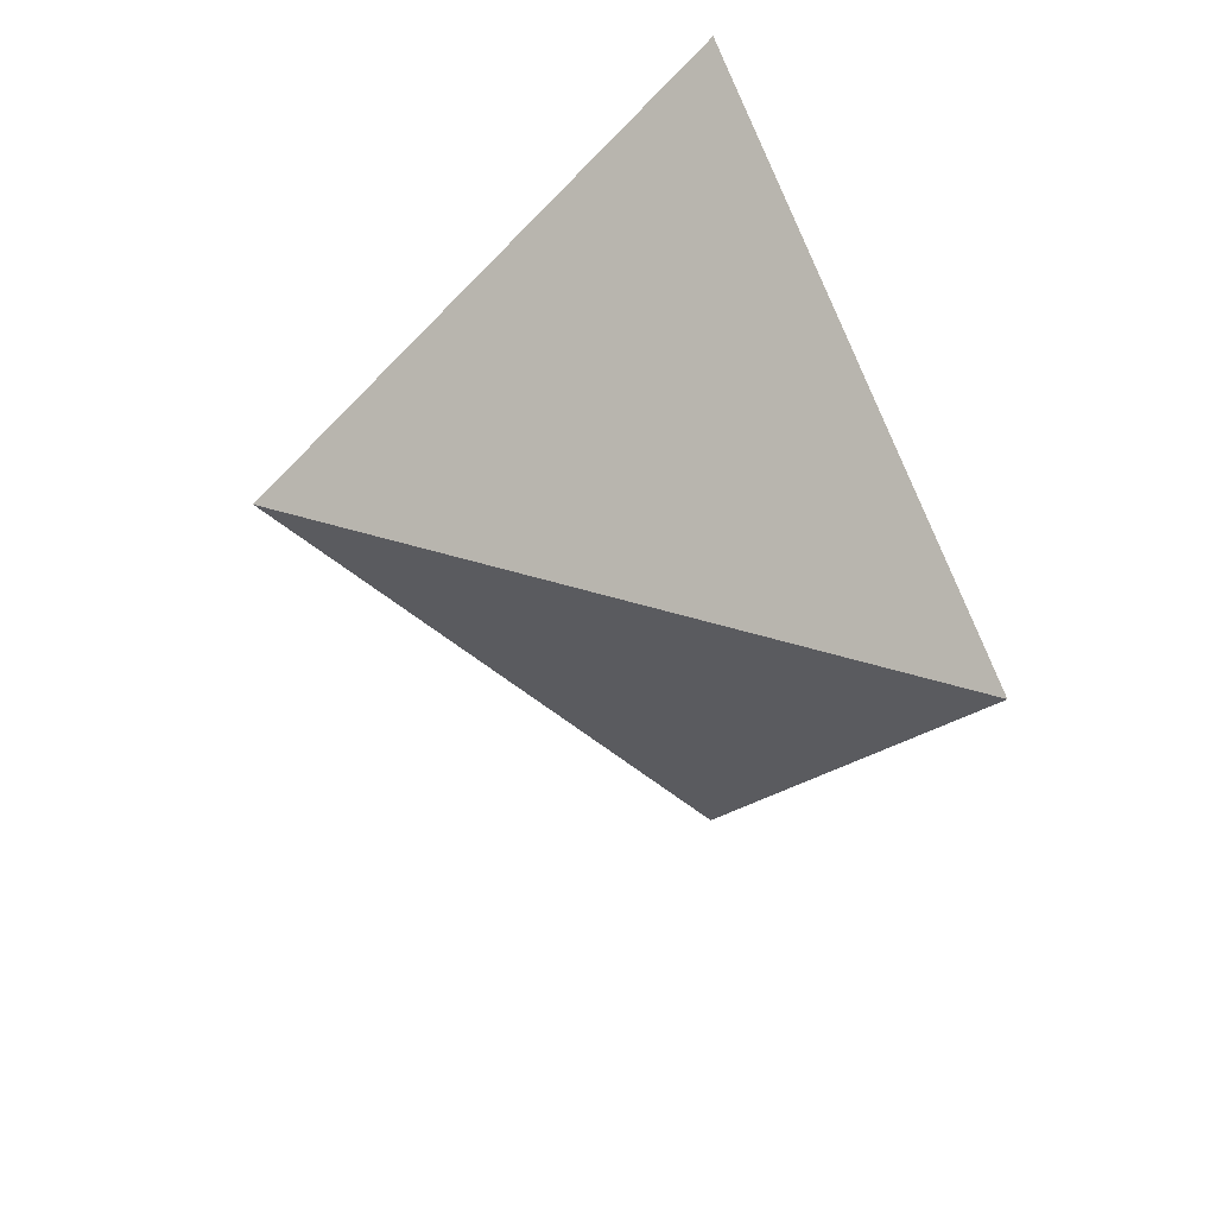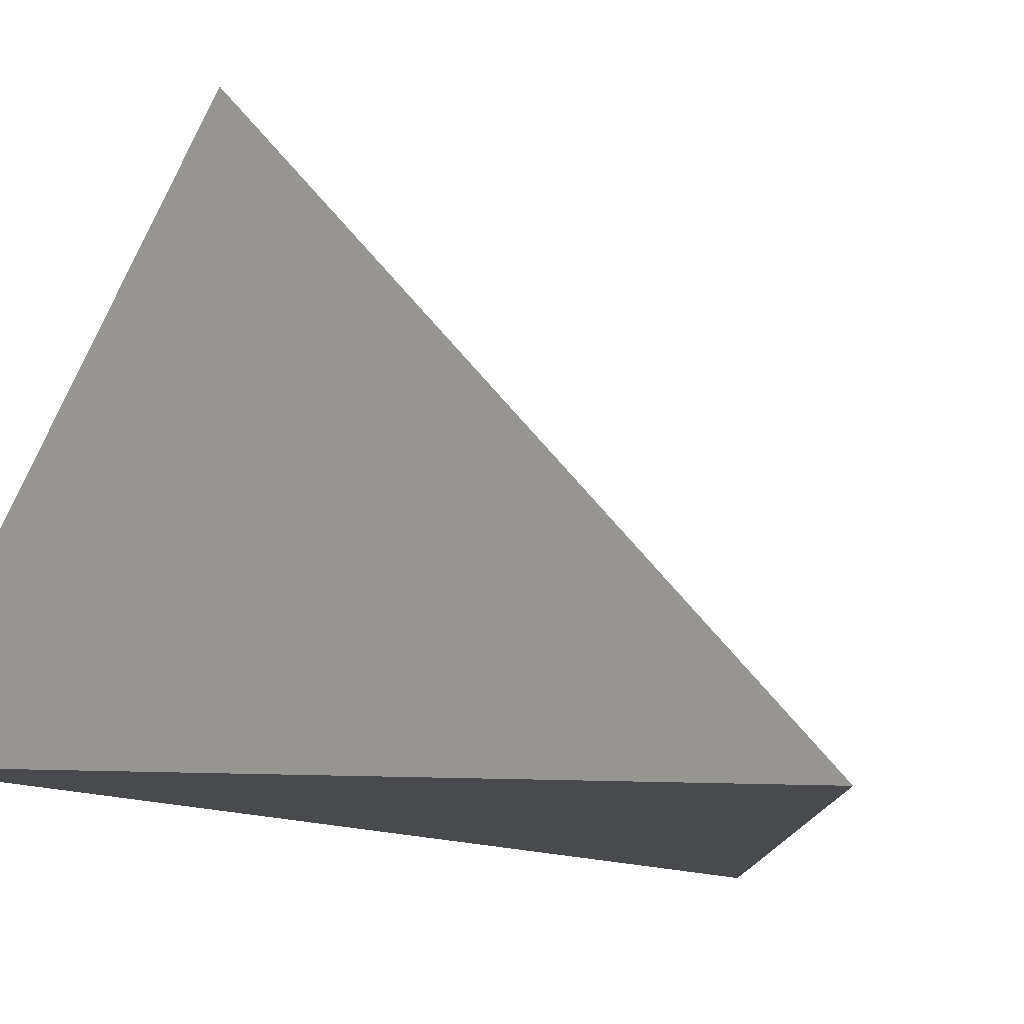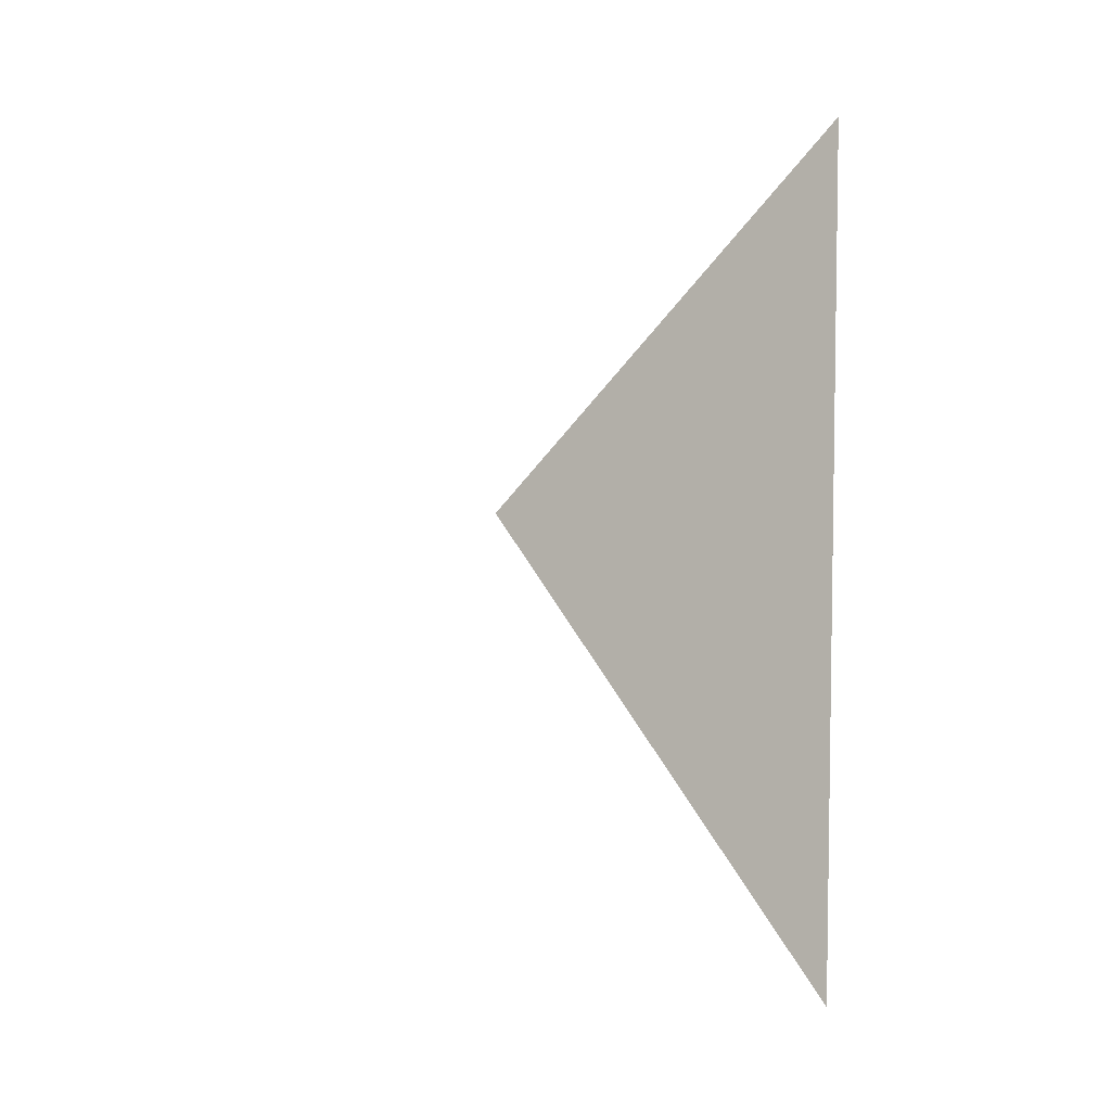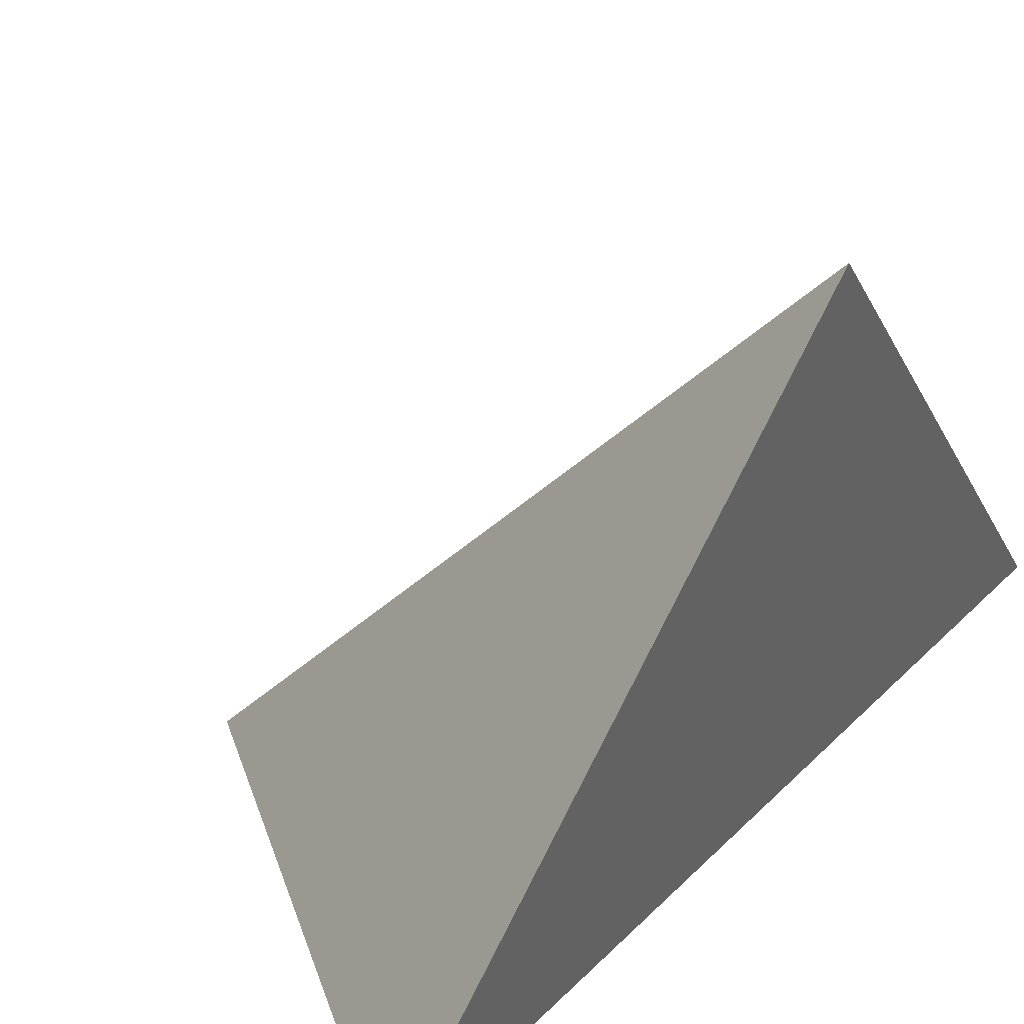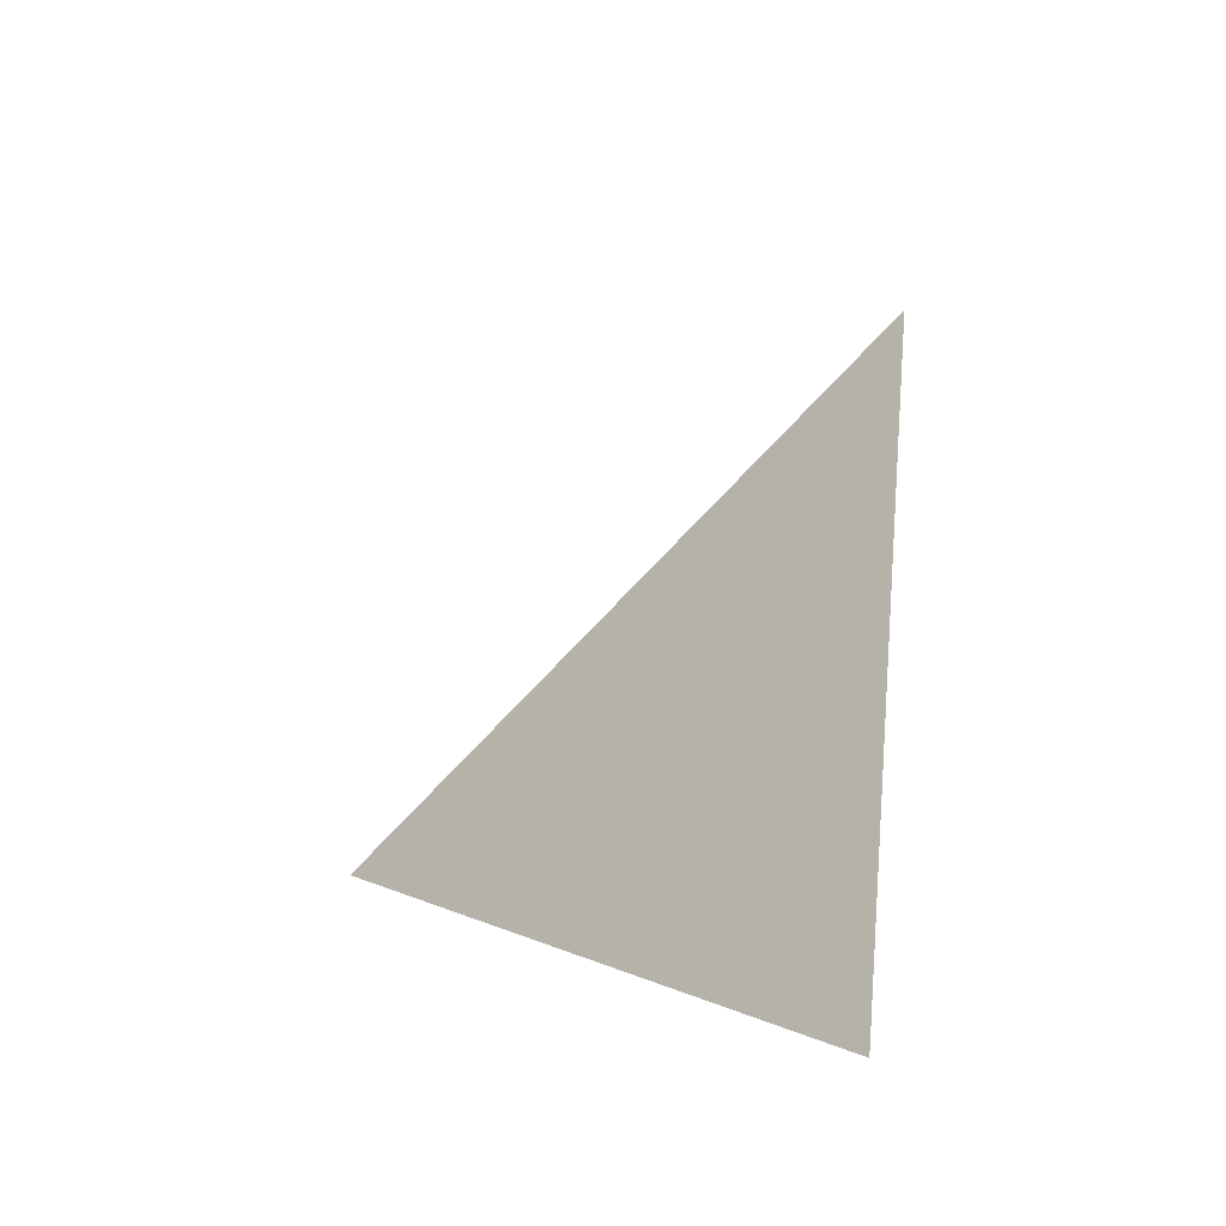
<metadata>
{"format":"obj","ext":"obj","renderer":"f3d","projection":"perspective","resolution":1024,"background":"white","views":[{"elev":33.9,"azim":70.0,"up":"+Y"},{"elev":-4.2,"azim":-46.8,"up":"+Z"},{"elev":-3.4,"azim":142.6,"up":"+Y"},{"elev":28.6,"azim":-144.7,"up":"+Z"},{"elev":-65.6,"azim":93.2,"up":"+Y"}]}
</metadata>
<code>
v 0.737 0.4954 0.7588
v 0.755 -1e-06 0.755
v 1.01 0.255 0.7107
v 0.7107 0.255 1.01
f 2 1 3
f 3 1 4
f 4 1 2
f 4 2 3

</code>
